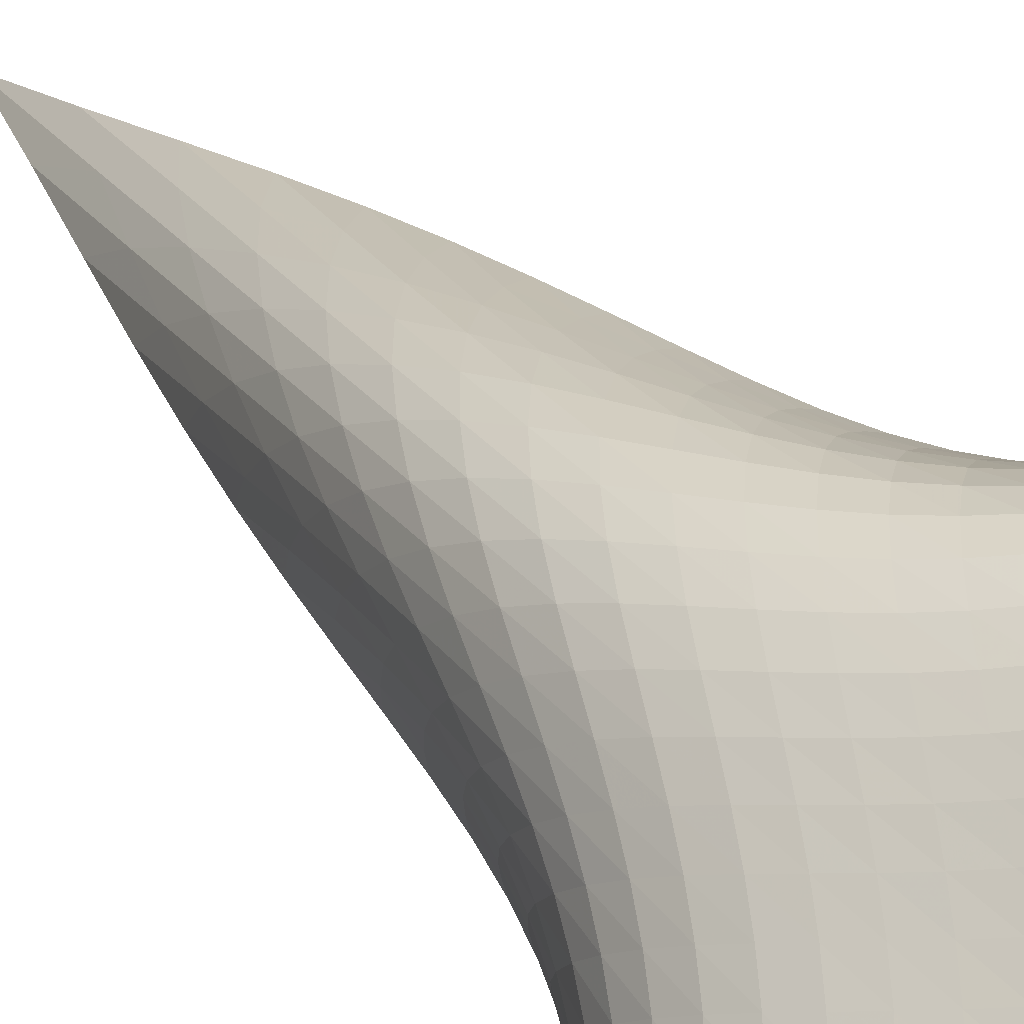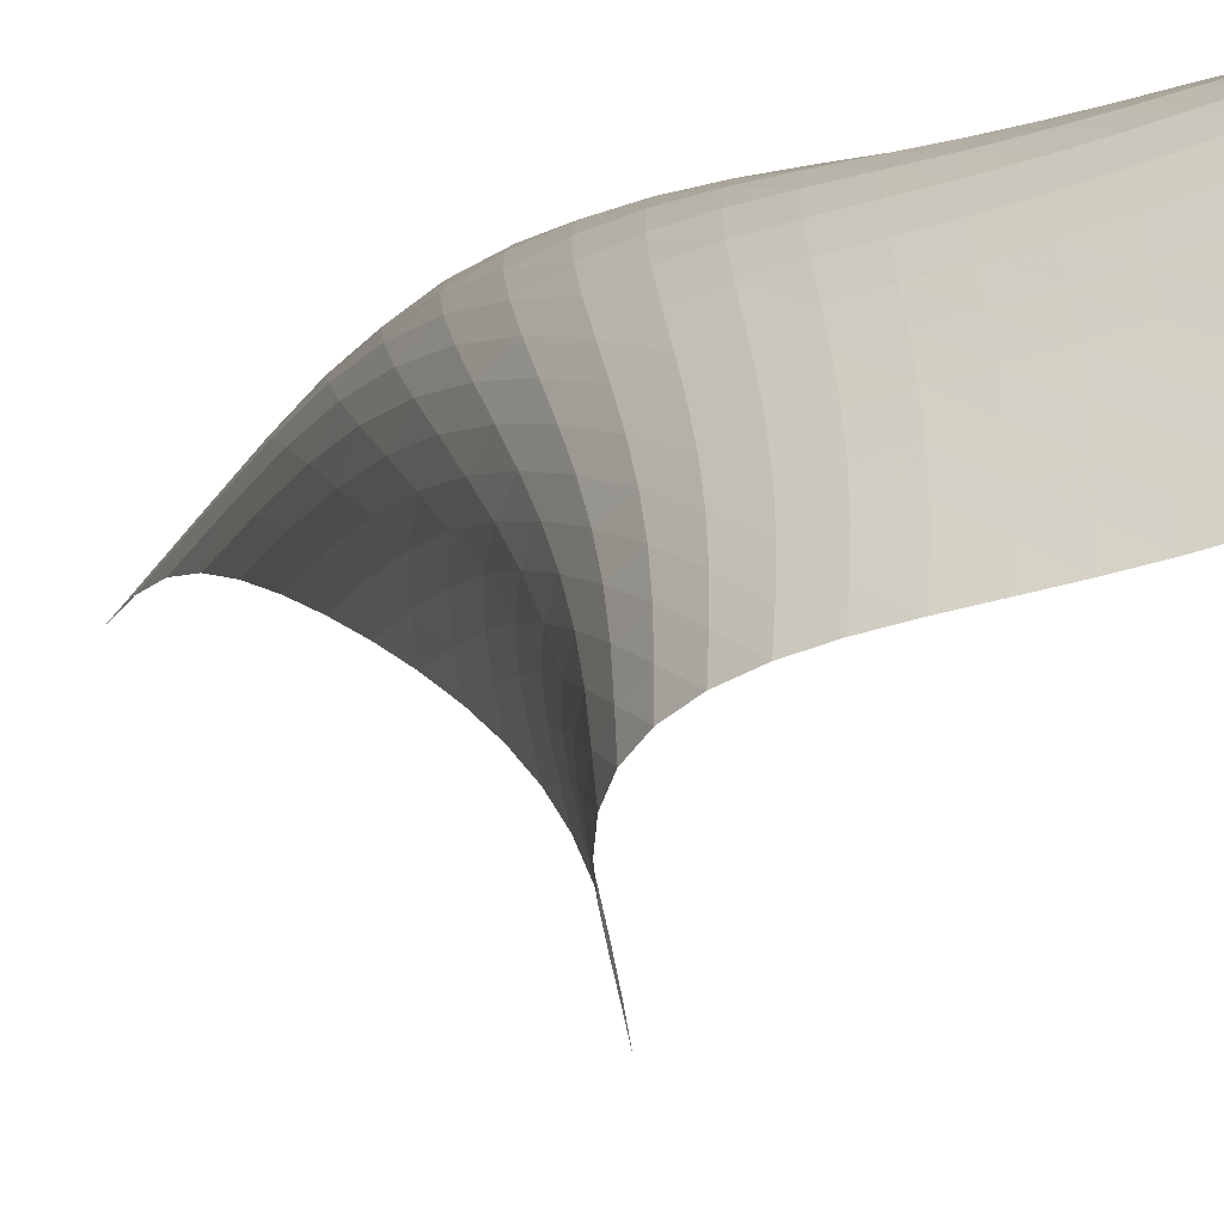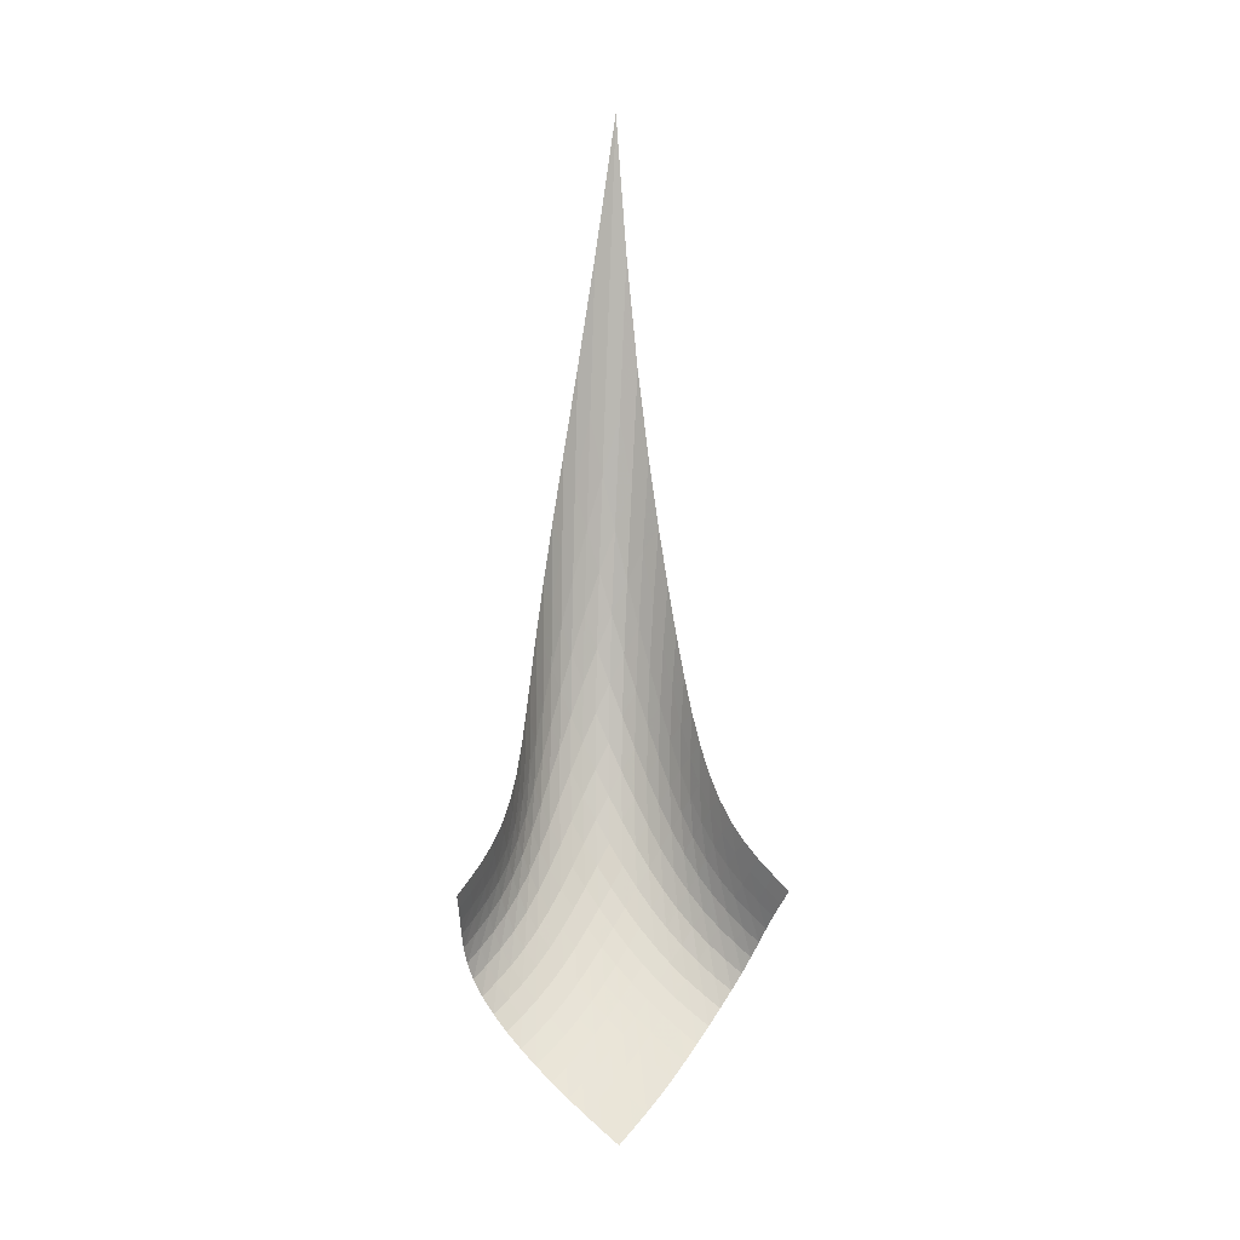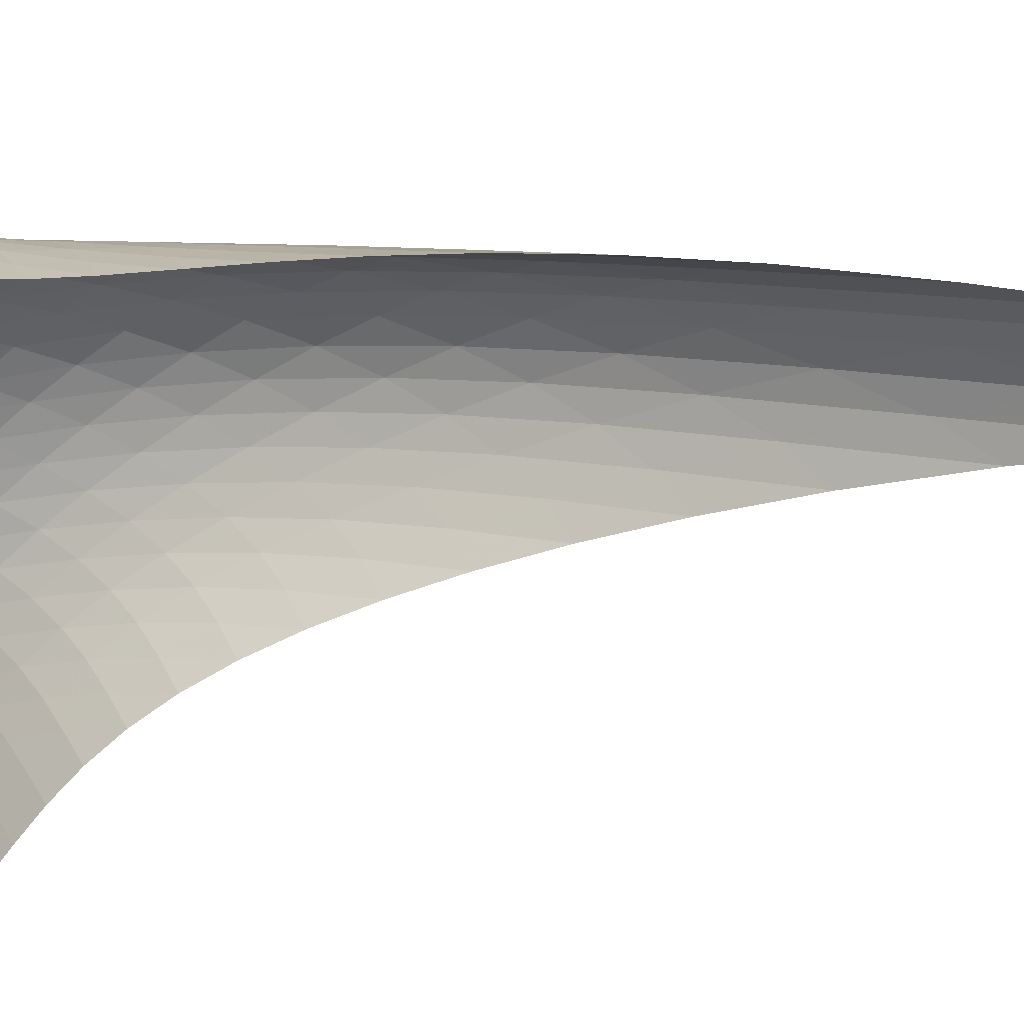
<metadata>
{"format":"obj","ext":"obj","renderer":"f3d","projection":"perspective","resolution":1024,"background":"white","views":[{"elev":24.3,"azim":-26.5,"up":"+Z"},{"elev":-2.7,"azim":-21.1,"up":"+Z"},{"elev":-3.0,"azim":123.6,"up":"+Y"},{"elev":-5.6,"azim":110.2,"up":"+Z"}]}
</metadata>
<code>
v -6.513 -0.106 6.513
v -0.8744 -29.34 9.575
v -9.575 -29.34 0.8744
v -6.084 -38.59 6.084
v -9.477 -28.78 1.477
v -9.384 -28.19 2.072
v -9.315 -27.54 2.651
v -9.29 -26.81 3.202
v -9.317 -25.98 3.721
v -9.39 -25.03 4.205
v -9.488 -23.96 4.655
v -9.588 -22.75 5.076
v -9.66 -21.35 5.47
v -9.675 -19.74 5.836
v -9.599 -17.85 6.168
v -9.398 -15.61 6.457
v -9.029 -12.91 6.678
v -8.449 -9.564 6.796
v -7.612 -5.334 6.755
v -6.755 -5.334 7.612
v -6.796 -9.564 8.449
v -6.678 -12.91 9.029
v -6.457 -15.61 9.398
v -6.168 -17.85 9.599
v -5.836 -19.74 9.675
v -5.47 -21.35 9.66
v -5.076 -22.75 9.588
v -4.655 -23.96 9.488
v -4.205 -25.03 9.39
v -3.721 -25.98 9.317
v -3.202 -26.81 9.29
v -2.651 -27.54 9.315
v -2.072 -28.19 9.384
v -1.477 -28.78 9.477
v -1.41 -29.85 9.903
v -1.926 -30.36 10.23
v -2.416 -30.88 10.55
v -2.885 -31.43 10.82
v -3.336 -32.03 10.99
v -3.763 -32.66 11.03
v -4.149 -33.32 10.91
v -4.476 -33.99 10.63
v -4.74 -34.64 10.22
v -4.953 -35.26 9.714
v -5.131 -35.86 9.149
v -5.296 -36.44 8.547
v -5.466 -36.99 7.927
v -5.653 -37.54 7.304
v -5.86 -38.07 6.688
v -6.688 -38.07 5.86
v -7.304 -37.54 5.653
v -7.927 -36.99 5.466
v -8.547 -36.44 5.296
v -9.149 -35.86 5.131
v -9.714 -35.26 4.953
v -10.22 -34.64 4.74
v -10.63 -33.99 4.476
v -10.91 -33.32 4.149
v -11.03 -32.66 3.763
v -10.99 -32.03 3.336
v -10.82 -31.43 2.885
v -10.55 -30.88 2.416
v -10.23 -30.36 1.926
v -9.903 -29.85 1.41
v -7.644 -8.295 7.644
v -8.434 -11.4 7.611
v -9.038 -14.12 7.461
v -9.458 -16.48 7.216
v -9.719 -18.51 6.905
v -9.85 -20.29 6.547
v -9.884 -21.84 6.154
v -9.85 -23.21 5.733
v -9.779 -24.42 5.286
v -9.7 -25.49 4.812
v -9.639 -26.44 4.308
v -9.617 -27.28 3.773
v -9.643 -28.03 3.208
v -9.712 -28.69 2.619
v -9.805 -29.29 2.016
v -7.611 -11.4 8.434
v -8.367 -13.54 8.367
v -8.992 -15.65 8.205
v -9.462 -17.61 7.949
v -9.782 -19.4 7.621
v -9.972 -21.02 7.24
v -10.06 -22.47 6.82
v -10.07 -23.78 6.371
v -10.04 -24.95 5.896
v -9.984 -26.01 5.398
v -9.944 -26.95 4.874
v -9.934 -27.79 4.322
v -9.968 -28.53 3.745
v -10.04 -29.2 3.147
v -10.14 -29.8 2.537
v -7.461 -14.12 9.038
v -8.205 -15.65 8.992
v -8.853 -17.29 8.853
v -9.373 -18.91 8.613
v -9.754 -20.45 8.285
v -10.01 -21.9 7.892
v -10.15 -23.24 7.453
v -10.22 -24.46 6.979
v -10.23 -25.58 6.479
v -10.21 -26.6 5.957
v -10.2 -27.51 5.412
v -10.21 -28.34 4.845
v -10.26 -29.08 4.257
v -10.35 -29.73 3.651
v -10.45 -30.33 3.034
v -7.216 -16.48 9.458
v -7.949 -17.61 9.462
v -8.613 -18.91 9.373
v -9.173 -20.25 9.173
v -9.61 -21.59 8.869
v -9.925 -22.88 8.483
v -10.13 -24.1 8.037
v -10.25 -25.24 7.548
v -10.31 -26.29 7.029
v -10.34 -27.26 6.487
v -10.37 -28.14 5.926
v -10.41 -28.94 5.345
v -10.48 -29.66 4.747
v -10.59 -30.31 4.134
v -10.71 -30.89 3.511
v -6.905 -18.51 9.719
v -7.621 -19.4 9.782
v -8.285 -20.45 9.754
v -8.869 -21.59 9.61
v -9.349 -22.75 9.349
v -9.715 -23.9 8.987
v -9.975 -25.02 8.55
v -10.15 -26.08 8.06
v -10.26 -27.07 7.533
v -10.34 -27.98 6.98
v -10.4 -28.83 6.407
v -10.48 -29.6 5.817
v -10.59 -30.3 5.213
v -10.72 -30.93 4.596
v -10.86 -31.5 3.969
v -6.547 -20.29 9.85
v -7.24 -21.02 9.972
v -7.892 -21.9 10.01
v -8.483 -22.88 9.925
v -8.987 -23.9 9.715
v -9.39 -24.94 9.39
v -9.693 -25.96 8.975
v -9.909 -26.94 8.495
v -10.06 -27.87 7.97
v -10.18 -28.74 7.415
v -10.29 -29.55 6.838
v -10.4 -30.3 6.245
v -10.54 -30.98 5.64
v -10.7 -31.59 5.024
v -10.87 -32.15 4.398
v -6.154 -21.84 9.884
v -6.82 -22.47 10.06
v -7.453 -23.24 10.15
v -8.037 -24.1 10.13
v -8.55 -25.02 9.975
v -8.975 -25.96 9.693
v -9.306 -26.9 9.306
v -9.554 -27.81 8.843
v -9.74 -28.69 8.327
v -9.888 -29.51 7.776
v -10.02 -30.28 7.202
v -10.16 -31 6.612
v -10.33 -31.67 6.01
v -10.51 -32.27 5.399
v -10.71 -32.82 4.778
v -5.733 -23.21 9.85
v -6.371 -23.78 10.07
v -6.979 -24.46 10.22
v -7.548 -25.24 10.25
v -8.06 -26.08 10.15
v -8.495 -26.94 9.909
v -8.843 -27.81 9.554
v -9.111 -28.67 9.111
v -9.318 -29.49 8.608
v -9.486 -30.27 8.064
v -9.639 -31.01 7.494
v -9.798 -31.7 6.908
v -9.978 -32.35 6.311
v -10.18 -32.94 5.707
v -10.4 -33.48 5.096
v -5.286 -24.42 9.779
v -5.896 -24.95 10.04
v -6.479 -25.58 10.23
v -7.029 -26.29 10.31
v -7.533 -27.07 10.26
v -7.97 -27.87 10.06
v -8.327 -28.69 9.74
v -8.608 -29.49 9.318
v -8.826 -30.26 8.826
v -9.006 -31 8.29
v -9.17 -31.71 7.724
v -9.339 -32.38 7.142
v -9.527 -33 6.55
v -9.74 -33.59 5.953
v -9.974 -34.13 5.35
v -4.812 -25.49 9.7
v -5.398 -26.01 9.984
v -5.957 -26.6 10.21
v -6.487 -27.26 10.34
v -6.98 -27.98 10.34
v -7.415 -28.74 10.18
v -7.776 -29.51 9.888
v -8.064 -30.27 9.486
v -8.29 -31 9.006
v -8.475 -31.71 8.475
v -8.644 -32.38 7.913
v -8.816 -33.03 7.333
v -9.006 -33.64 6.743
v -9.222 -34.21 6.15
v -9.461 -34.75 5.553
v -4.308 -26.44 9.639
v -4.874 -26.95 9.944
v -5.412 -27.51 10.2
v -5.926 -28.14 10.37
v -6.407 -28.83 10.4
v -6.838 -29.55 10.29
v -7.202 -30.28 10.02
v -7.494 -31.01 9.639
v -7.724 -31.71 9.17
v -7.913 -32.38 8.644
v -8.083 -33.03 8.083
v -8.254 -33.65 7.502
v -8.442 -34.25 6.912
v -8.656 -34.81 6.319
v -8.894 -35.35 5.726
v -3.773 -27.28 9.617
v -4.322 -27.79 9.934
v -4.845 -28.34 10.21
v -5.345 -28.94 10.41
v -5.817 -29.6 10.48
v -6.245 -30.3 10.4
v -6.612 -31 10.16
v -6.908 -31.7 9.798
v -7.142 -32.38 9.339
v -7.333 -33.03 8.816
v -7.502 -33.65 8.254
v -7.671 -34.25 7.671
v -7.854 -34.83 7.077
v -8.062 -35.39 6.482
v -8.295 -35.92 5.889
v -3.208 -28.03 9.643
v -3.745 -28.53 9.968
v -4.257 -29.08 10.26
v -4.747 -29.66 10.48
v -5.213 -30.3 10.59
v -5.64 -30.98 10.54
v -6.01 -31.67 10.33
v -6.311 -32.35 9.978
v -6.55 -33 9.527
v -6.743 -33.64 9.006
v -6.912 -34.25 8.442
v -7.077 -34.83 7.854
v -7.256 -35.4 7.256
v -7.457 -35.95 6.656
v -7.682 -36.48 6.059
v -2.619 -28.69 9.712
v -3.147 -29.2 10.04
v -3.651 -29.73 10.35
v -4.134 -30.31 10.59
v -4.596 -30.93 10.72
v -5.024 -31.59 10.7
v -5.399 -32.27 10.51
v -5.707 -32.94 10.18
v -5.953 -33.59 9.74
v -6.15 -34.21 9.222
v -6.319 -34.81 8.656
v -6.482 -35.39 8.062
v -6.656 -35.95 7.457
v -6.85 -36.49 6.85
v -7.068 -37.02 6.248
v -2.016 -29.29 9.805
v -2.537 -29.8 10.14
v -3.034 -30.33 10.45
v -3.511 -30.89 10.71
v -3.969 -31.5 10.86
v -4.398 -32.15 10.87
v -4.778 -32.82 10.71
v -5.096 -33.48 10.4
v -5.35 -34.13 9.974
v -5.553 -34.75 9.461
v -5.726 -35.35 8.894
v -5.889 -35.92 8.295
v -6.059 -36.48 7.682
v -6.248 -37.02 7.068
v -6.46 -37.55 6.46
f 289 49 4
f 289 4 50
f 5 79 64
f 5 64 3
f 79 94 63
f 79 63 64
f 94 109 62
f 94 62 63
f 109 124 61
f 109 61 62
f 124 139 60
f 124 60 61
f 139 154 59
f 139 59 60
f 154 169 58
f 154 58 59
f 169 184 57
f 169 57 58
f 184 199 56
f 184 56 57
f 199 214 55
f 199 55 56
f 214 229 54
f 214 54 55
f 229 244 53
f 229 53 54
f 244 259 52
f 244 52 53
f 259 274 51
f 259 51 52
f 274 289 50
f 274 50 51
f 1 20 65
f 1 65 19
f 19 65 66
f 19 66 18
f 18 66 67
f 18 67 17
f 17 67 68
f 17 68 16
f 16 68 69
f 16 69 15
f 15 69 70
f 15 70 14
f 14 70 71
f 14 71 13
f 13 71 72
f 13 72 12
f 12 72 73
f 12 73 11
f 11 73 74
f 11 74 10
f 10 74 75
f 10 75 9
f 9 75 76
f 9 76 8
f 8 76 77
f 8 77 7
f 7 77 78
f 7 78 6
f 6 78 79
f 6 79 5
f 20 21 80
f 20 80 65
f 65 80 81
f 65 81 66
f 66 81 82
f 66 82 67
f 67 82 83
f 67 83 68
f 68 83 84
f 68 84 69
f 69 84 85
f 69 85 70
f 70 85 86
f 70 86 71
f 71 86 87
f 71 87 72
f 72 87 88
f 72 88 73
f 73 88 89
f 73 89 74
f 74 89 90
f 74 90 75
f 75 90 91
f 75 91 76
f 76 91 92
f 76 92 77
f 77 92 93
f 77 93 78
f 78 93 94
f 78 94 79
f 21 22 95
f 21 95 80
f 80 95 96
f 80 96 81
f 81 96 97
f 81 97 82
f 82 97 98
f 82 98 83
f 83 98 99
f 83 99 84
f 84 99 100
f 84 100 85
f 85 100 101
f 85 101 86
f 86 101 102
f 86 102 87
f 87 102 103
f 87 103 88
f 88 103 104
f 88 104 89
f 89 104 105
f 89 105 90
f 90 105 106
f 90 106 91
f 91 106 107
f 91 107 92
f 92 107 108
f 92 108 93
f 93 108 109
f 93 109 94
f 22 23 110
f 22 110 95
f 95 110 111
f 95 111 96
f 96 111 112
f 96 112 97
f 97 112 113
f 97 113 98
f 98 113 114
f 98 114 99
f 99 114 115
f 99 115 100
f 100 115 116
f 100 116 101
f 101 116 117
f 101 117 102
f 102 117 118
f 102 118 103
f 103 118 119
f 103 119 104
f 104 119 120
f 104 120 105
f 105 120 121
f 105 121 106
f 106 121 122
f 106 122 107
f 107 122 123
f 107 123 108
f 108 123 124
f 108 124 109
f 23 24 125
f 23 125 110
f 110 125 126
f 110 126 111
f 111 126 127
f 111 127 112
f 112 127 128
f 112 128 113
f 113 128 129
f 113 129 114
f 114 129 130
f 114 130 115
f 115 130 131
f 115 131 116
f 116 131 132
f 116 132 117
f 117 132 133
f 117 133 118
f 118 133 134
f 118 134 119
f 119 134 135
f 119 135 120
f 120 135 136
f 120 136 121
f 121 136 137
f 121 137 122
f 122 137 138
f 122 138 123
f 123 138 139
f 123 139 124
f 24 25 140
f 24 140 125
f 125 140 141
f 125 141 126
f 126 141 142
f 126 142 127
f 127 142 143
f 127 143 128
f 128 143 144
f 128 144 129
f 129 144 145
f 129 145 130
f 130 145 146
f 130 146 131
f 131 146 147
f 131 147 132
f 132 147 148
f 132 148 133
f 133 148 149
f 133 149 134
f 134 149 150
f 134 150 135
f 135 150 151
f 135 151 136
f 136 151 152
f 136 152 137
f 137 152 153
f 137 153 138
f 138 153 154
f 138 154 139
f 25 26 155
f 25 155 140
f 140 155 156
f 140 156 141
f 141 156 157
f 141 157 142
f 142 157 158
f 142 158 143
f 143 158 159
f 143 159 144
f 144 159 160
f 144 160 145
f 145 160 161
f 145 161 146
f 146 161 162
f 146 162 147
f 147 162 163
f 147 163 148
f 148 163 164
f 148 164 149
f 149 164 165
f 149 165 150
f 150 165 166
f 150 166 151
f 151 166 167
f 151 167 152
f 152 167 168
f 152 168 153
f 153 168 169
f 153 169 154
f 26 27 170
f 26 170 155
f 155 170 171
f 155 171 156
f 156 171 172
f 156 172 157
f 157 172 173
f 157 173 158
f 158 173 174
f 158 174 159
f 159 174 175
f 159 175 160
f 160 175 176
f 160 176 161
f 161 176 177
f 161 177 162
f 162 177 178
f 162 178 163
f 163 178 179
f 163 179 164
f 164 179 180
f 164 180 165
f 165 180 181
f 165 181 166
f 166 181 182
f 166 182 167
f 167 182 183
f 167 183 168
f 168 183 184
f 168 184 169
f 27 28 185
f 27 185 170
f 170 185 186
f 170 186 171
f 171 186 187
f 171 187 172
f 172 187 188
f 172 188 173
f 173 188 189
f 173 189 174
f 174 189 190
f 174 190 175
f 175 190 191
f 175 191 176
f 176 191 192
f 176 192 177
f 177 192 193
f 177 193 178
f 178 193 194
f 178 194 179
f 179 194 195
f 179 195 180
f 180 195 196
f 180 196 181
f 181 196 197
f 181 197 182
f 182 197 198
f 182 198 183
f 183 198 199
f 183 199 184
f 28 29 200
f 28 200 185
f 185 200 201
f 185 201 186
f 186 201 202
f 186 202 187
f 187 202 203
f 187 203 188
f 188 203 204
f 188 204 189
f 189 204 205
f 189 205 190
f 190 205 206
f 190 206 191
f 191 206 207
f 191 207 192
f 192 207 208
f 192 208 193
f 193 208 209
f 193 209 194
f 194 209 210
f 194 210 195
f 195 210 211
f 195 211 196
f 196 211 212
f 196 212 197
f 197 212 213
f 197 213 198
f 198 213 214
f 198 214 199
f 29 30 215
f 29 215 200
f 200 215 216
f 200 216 201
f 201 216 217
f 201 217 202
f 202 217 218
f 202 218 203
f 203 218 219
f 203 219 204
f 204 219 220
f 204 220 205
f 205 220 221
f 205 221 206
f 206 221 222
f 206 222 207
f 207 222 223
f 207 223 208
f 208 223 224
f 208 224 209
f 209 224 225
f 209 225 210
f 210 225 226
f 210 226 211
f 211 226 227
f 211 227 212
f 212 227 228
f 212 228 213
f 213 228 229
f 213 229 214
f 30 31 230
f 30 230 215
f 215 230 231
f 215 231 216
f 216 231 232
f 216 232 217
f 217 232 233
f 217 233 218
f 218 233 234
f 218 234 219
f 219 234 235
f 219 235 220
f 220 235 236
f 220 236 221
f 221 236 237
f 221 237 222
f 222 237 238
f 222 238 223
f 223 238 239
f 223 239 224
f 224 239 240
f 224 240 225
f 225 240 241
f 225 241 226
f 226 241 242
f 226 242 227
f 227 242 243
f 227 243 228
f 228 243 244
f 228 244 229
f 31 32 245
f 31 245 230
f 230 245 246
f 230 246 231
f 231 246 247
f 231 247 232
f 232 247 248
f 232 248 233
f 233 248 249
f 233 249 234
f 234 249 250
f 234 250 235
f 235 250 251
f 235 251 236
f 236 251 252
f 236 252 237
f 237 252 253
f 237 253 238
f 238 253 254
f 238 254 239
f 239 254 255
f 239 255 240
f 240 255 256
f 240 256 241
f 241 256 257
f 241 257 242
f 242 257 258
f 242 258 243
f 243 258 259
f 243 259 244
f 32 33 260
f 32 260 245
f 245 260 261
f 245 261 246
f 246 261 262
f 246 262 247
f 247 262 263
f 247 263 248
f 248 263 264
f 248 264 249
f 249 264 265
f 249 265 250
f 250 265 266
f 250 266 251
f 251 266 267
f 251 267 252
f 252 267 268
f 252 268 253
f 253 268 269
f 253 269 254
f 254 269 270
f 254 270 255
f 255 270 271
f 255 271 256
f 256 271 272
f 256 272 257
f 257 272 273
f 257 273 258
f 258 273 274
f 258 274 259
f 33 34 275
f 33 275 260
f 260 275 276
f 260 276 261
f 261 276 277
f 261 277 262
f 262 277 278
f 262 278 263
f 263 278 279
f 263 279 264
f 264 279 280
f 264 280 265
f 265 280 281
f 265 281 266
f 266 281 282
f 266 282 267
f 267 282 283
f 267 283 268
f 268 283 284
f 268 284 269
f 269 284 285
f 269 285 270
f 270 285 286
f 270 286 271
f 271 286 287
f 271 287 272
f 272 287 288
f 272 288 273
f 273 288 289
f 273 289 274
f 34 2 35
f 34 35 275
f 275 35 36
f 275 36 276
f 276 36 37
f 276 37 277
f 277 37 38
f 277 38 278
f 278 38 39
f 278 39 279
f 279 39 40
f 279 40 280
f 280 40 41
f 280 41 281
f 281 41 42
f 281 42 282
f 282 42 43
f 282 43 283
f 283 43 44
f 283 44 284
f 284 44 45
f 284 45 285
f 285 45 46
f 285 46 286
f 286 46 47
f 286 47 287
f 287 47 48
f 287 48 288
f 288 48 49
f 288 49 289

</code>
